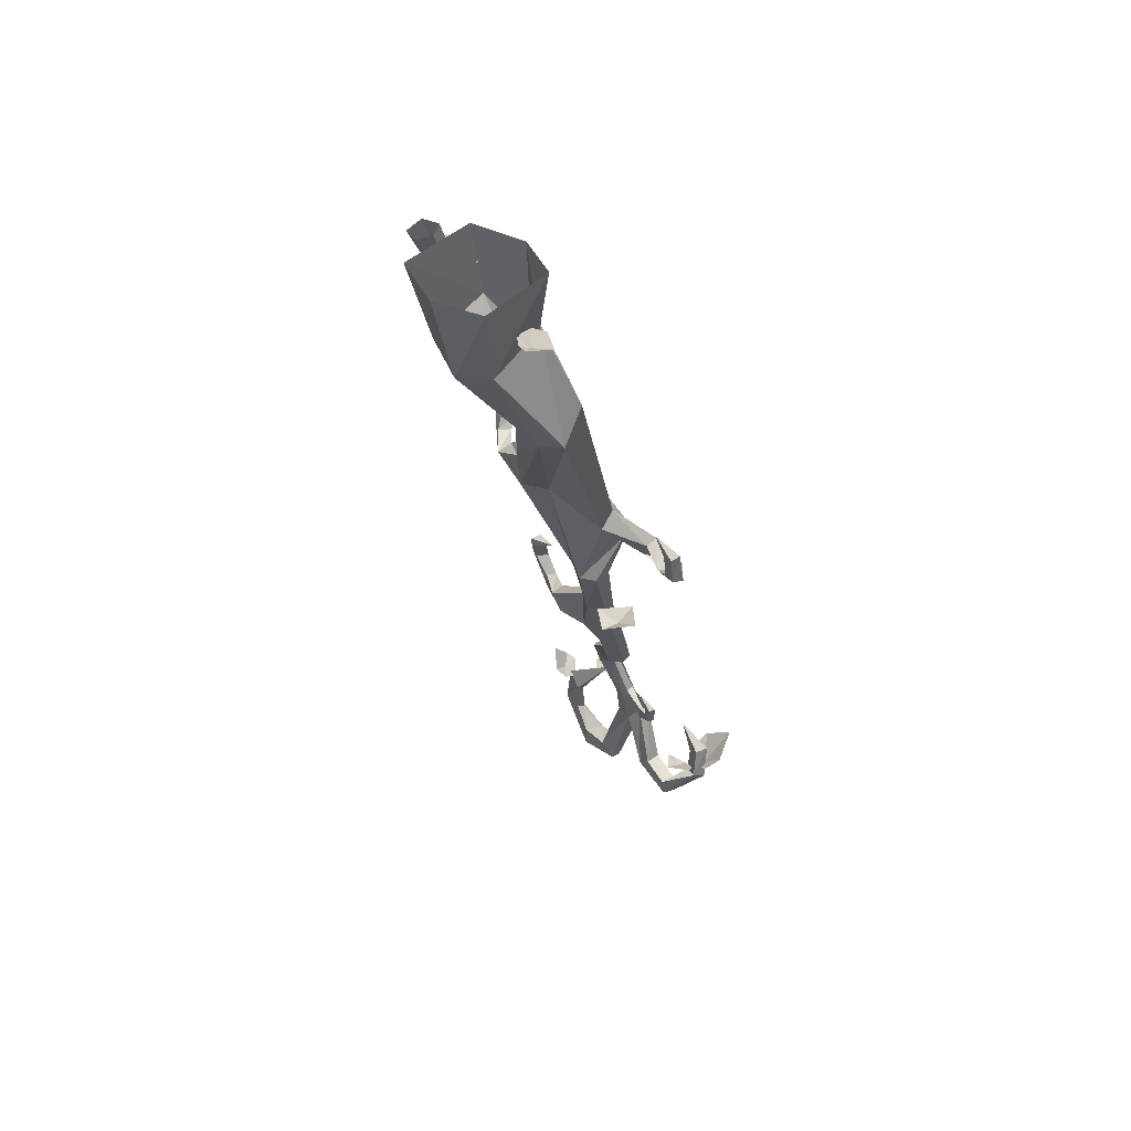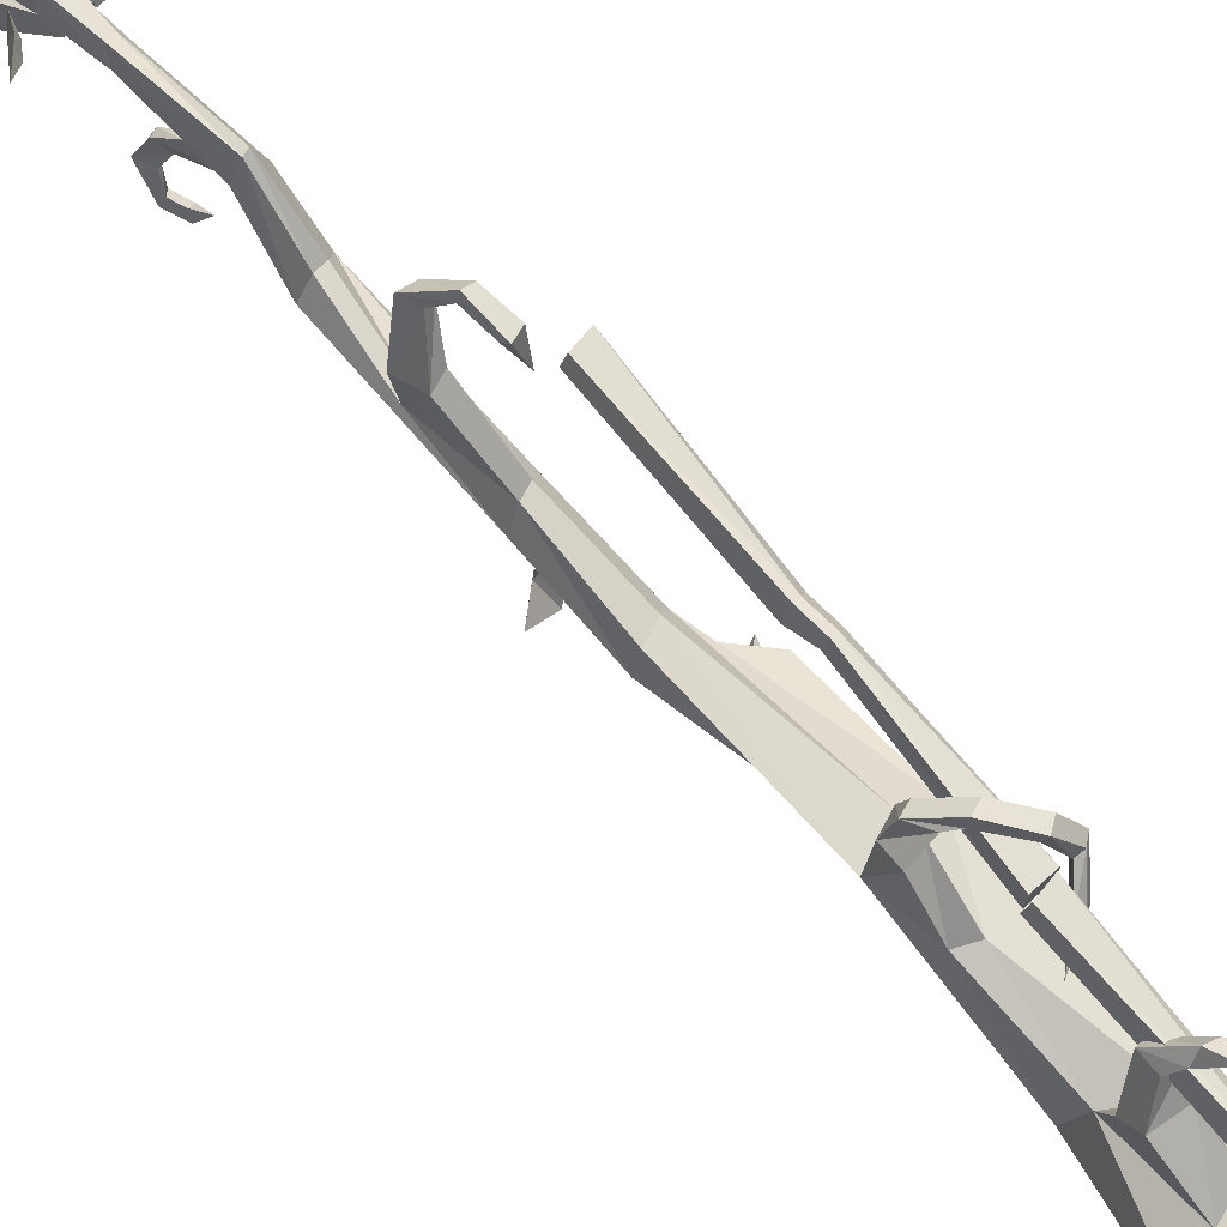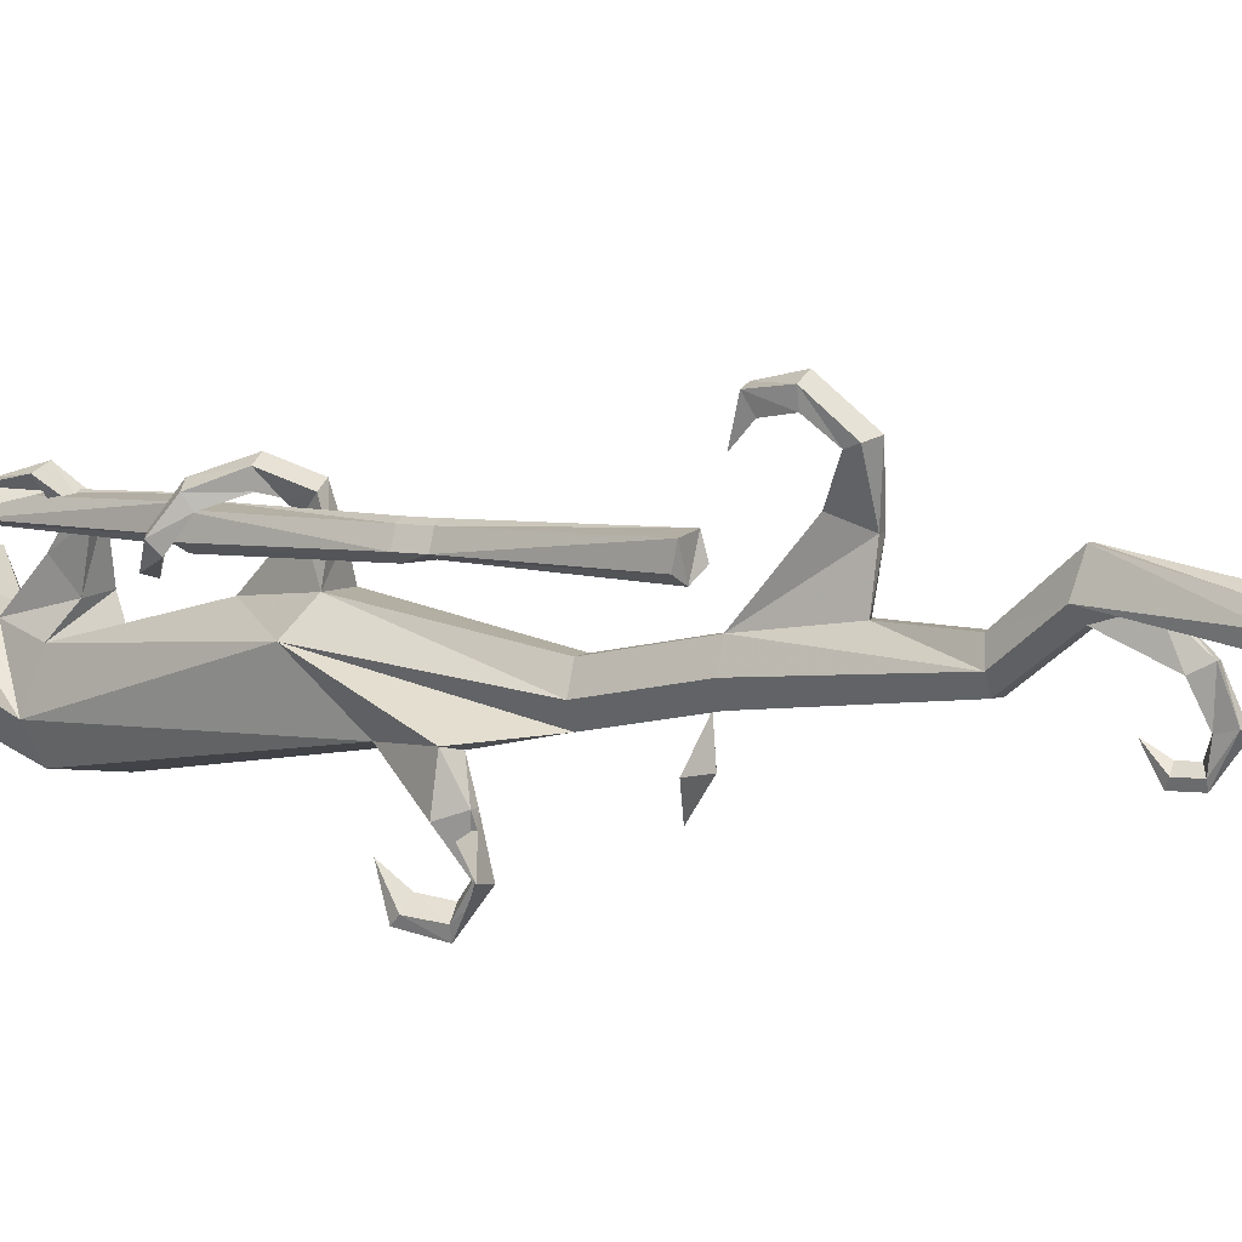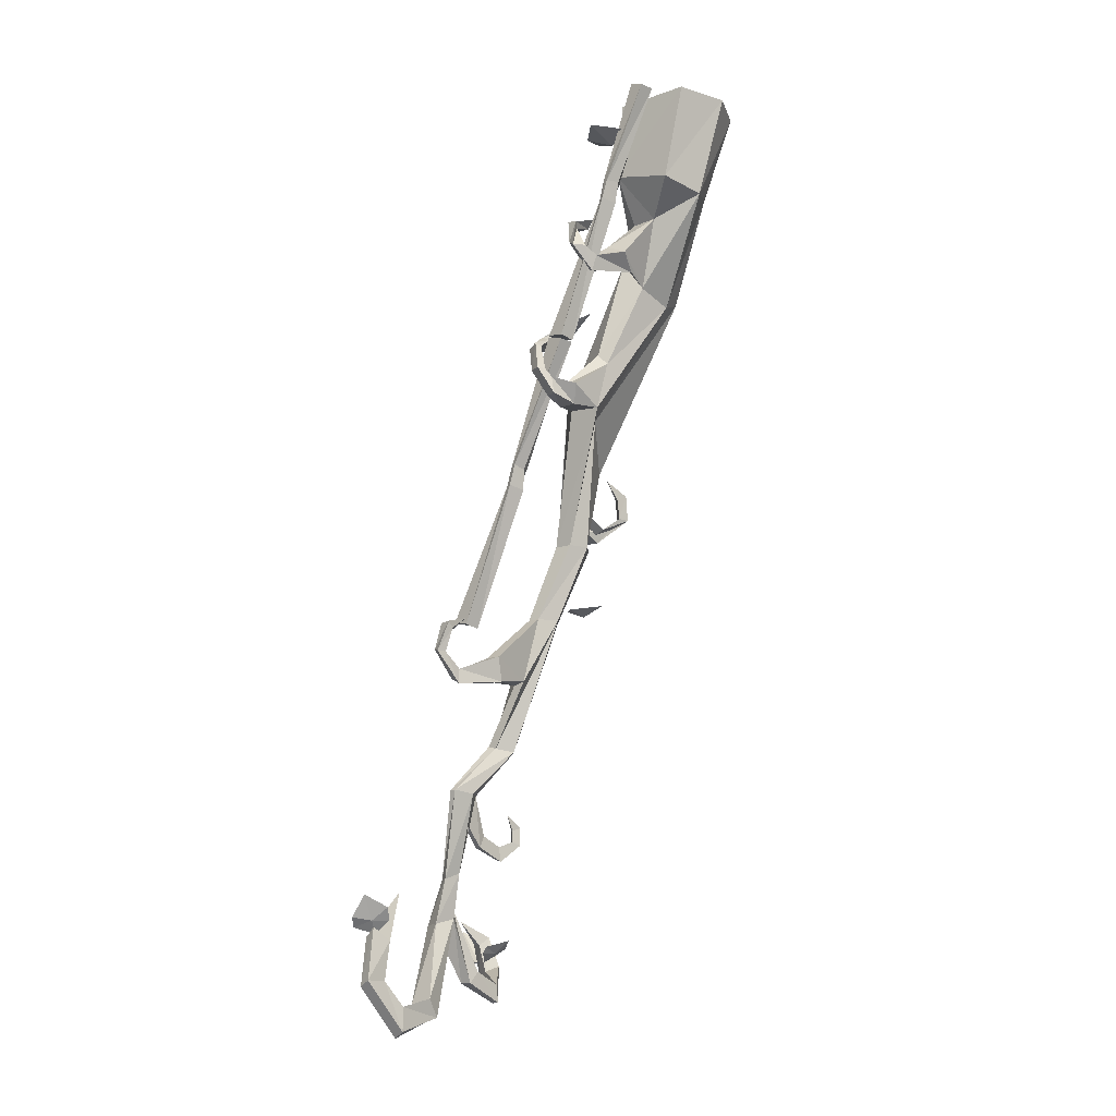
<metadata>
{"format":"obj","ext":"obj","renderer":"f3d","projection":"perspective","resolution":1024,"background":"white","views":[{"elev":46.7,"azim":134.7,"up":"+Y"},{"elev":73.1,"azim":118.5,"up":"+Z"},{"elev":5.3,"azim":-68.6,"up":"+Z"},{"elev":-15.2,"azim":36.9,"up":"+Y"}]}
</metadata>
<code>
v -0.4453 0.5938 0.1641
v -0.2891 0.9531 0.1641
v -0.2656 0.9531 0.1562
v -0.4141 0.5938 0.1484
v -0.4375 0.5938 0.2031
v -0.2734 0.9453 0.1953
v -0.2734 1.008 0.1641
v -0.2422 1 0.1484
v -0.2266 1 0.1719
v -0.2422 0.9453 0.1641
v -0.3828 0.5781 0.1719
v -0.3906 0.5859 0.2109
v -0.2578 0.9531 0.2031
v -0.2578 1.008 0.1953
v -0.1641 1.266 0.1953
v -0.1797 1.266 0.1562
v -0.1484 1.258 0.1406
v -0.1172 1.25 0.1641
v -0.2422 1 0.2031
v -0.125 1.25 0.2031
v -0.4219 0.5859 0.1406
v -0.4531 0.5938 0.1562
v -0.4453 0.5938 0.1953
v -0.3984 0.5781 0.2031
v -0.3906 0.5781 0.1641
v -0.5469 0.2422 0.1719
v -0.5547 0.25 0.1484
v -0.5859 0.25 0.1641
v -0.5703 0.25 0.1953
v -0.5547 0.25 0.2031
v -0.5547 0.1875 0.1641
v -0.5781 0.1953 0.1562
v -0.6016 0.1953 0.1641
v -0.5859 0.1953 0.1953
v -0.5703 0.1953 0.2031
v -0.7031 -0.1797 0.1719
v -0.7266 -0.1641 0.1484
v -0.7578 -0.1562 0.1641
v -0.7578 -0.1641 0.2031
v -0.7109 -0.1719 0.2109
v -0.25 1.117 0.1719
v -0.3125 1.141 0.1953
v -0.3047 1.141 0.1484
v -0.25 1.141 0.1172
v -0.2031 1.141 0.1406
v -0.1953 1.141 0.1953
v -0.25 1.141 0.2656
v -0.1797 1.078 -0.1172
v -0.1484 1.102 -0.1406
v -0.1484 1.102 -0.1172
v -0.1719 1.102 -0.08594
v -0.2109 1.102 -0.09375
v -0.2266 1.102 -0.125
v -0.1953 1.102 -0.1797
v -0.5312 0.04688 0.04688
v -0.4844 0.04688 0.04688
v -0.3516 0.3984 0.1016
v -0.4375 0.4062 0.1016
v -0.5547 0.04688 0
v -0.6172 -0.1562 0.03906
v -0.5938 -0.1562 0.08594
v -0.5625 -0.1562 0.08594
v -0.4609 0.04688 0
v -0.3984 0.3828 0.04688
v -0.2422 0.7188 -0.07812
v -0.3281 0.5234 0.08594
v -0.3594 0.4453 0.1875
v -0.3828 0.3984 0.1641
v -0.4297 0.3984 0.1641
v -0.4062 0.4453 0.1875
v -0.3594 0.5547 0.08594
v -0.4922 0.4375 0.04688
v -0.5312 0.04688 -0.03906
v -0.5938 -0.1562 0
v -0.7109 -0.5 0.03906
v -0.7344 -0.5 0.07031
v -0.625 -0.3359 0.1094
v -0.6172 -0.3438 0.2031
v -0.625 -0.2812 0.2266
v -0.5859 -0.2812 0.2266
v -0.5938 -0.3281 0.1094
v -0.5312 -0.1562 0.03906
v -0.4844 0.04688 -0.03906
v -0.5547 0.1719 -0.0625
v -0.4688 0.2734 -0.07031
v -0.2578 0.75 -0.1484
v -0.1094 1.008 -0.07812
v -0.07031 0.9844 0.007812
v -0.2578 0.75 0.01562
v -0.4297 0.4609 0.2109
v -0.4062 0.4609 0.2344
v -0.3984 0.4141 0.2344
v -0.4297 0.4141 0.2188
v -0.4609 0.4844 0.25
v -0.4531 0.4844 0.2188
v -0.4219 0.4844 0.2422
v -0.4297 0.4844 0.2656
v -0.4609 0.5703 0.2344
v -0.4922 0.5625 0.2188
v -0.4844 0.5469 0.1953
v -0.4531 0.5625 0.2188
v -0.4688 0.6016 0.1641
v -0.4844 0.6094 0.1719
v -0.5078 0.6016 0.1641
v -0.4922 0.5859 0.1406
v -0.4219 0.625 0.1094
v -0.4141 0.6328 0.1328
v -0.4297 0.6406 0.1484
v -0.4453 0.6406 0.1172
v -0.3438 0.6562 0.1406
v -0.5938 0.1875 -0.05469
v -0.5625 -0.1562 0
v -0.6875 -0.5078 0.03906
v -0.7422 -0.625 0.125
v -0.7578 -0.6172 0.125
v -0.7734 -0.6016 0.1484
v -0.7109 -0.4922 0.1094
v -0.5938 -0.3438 0.2031
v -0.6484 -0.3594 0.3125
v -0.6797 -0.3438 0.3047
v -0.6719 -0.3203 0.2969
v -0.6484 -0.3203 0.3125
v -0.3203 0.8359 0.01562
v -0.3438 0.8594 -0.07812
v -0.5156 0.3047 -0.0625
v -0.6016 0.1953 -0.1406
v -0.5938 0.1484 -0.125
v -0.5703 0.1484 -0.125
v -0.5625 0.1953 -0.1406
v -0.3203 0.8359 -0.1406
v -0.2656 1.047 -0.0625
v -0.2422 1.25 -0.1172
v -0.04688 1.25 -0.125
v 0 1.25 -0.007812
v -0.1094 1.008 0.1172
v -0.1953 0.9297 0.04688
v -0.2344 0.8125 0.1328
v -0.25 0.7734 0.07812
v -0.3047 1.055 0.007812
v -0.2812 1.25 -0.007812
v -0.2656 0.9297 0.03906
v -0.2656 1.047 0.1172
v -0.2422 1.25 0.125
v -0.04688 1.25 0.125
v -0.6562 -0.5078 0.07031
v -0.7188 -0.625 0.1641
v -0.7891 -0.8281 0.1328
v -0.75 -0.7109 0.1406
v -0.75 -0.7578 0.09375
v -0.75 -0.7266 0.07812
v -0.7734 -0.7266 0.07812
v -0.7656 -0.6953 0.1484
v -0.8203 -0.8125 0.1094
v -0.8359 -0.8359 0.1328
v -0.7578 -0.6172 0.2109
v -0.6875 -0.5 0.1094
v -0.7422 -0.6172 0.2109
v -0.8047 -0.8438 0.1719
v -0.8281 -0.9609 0.1797
v -0.8125 -0.9453 0.125
v -0.8047 -0.8203 0.1172
v -0.7656 -0.7578 0.09375
v -0.7578 -0.7812 0.02344
v -0.7422 -0.7891 0.01562
v -0.7422 -0.75 0.02344
v -0.75 -0.75 0.01562
v -0.8281 -0.8438 0.1562
v -0.875 -0.9609 0.1562
v -0.8672 -1.172 0.2266
v -0.8047 -1.156 0.2266
v -0.8125 -1.203 0.1875
v -0.875 -0.9688 0.125
v -0.8359 -1.109 0.0625
v -0.8047 -1.109 0.0625
v -0.8359 -0.9141 0.1016
v -0.8672 -0.9141 0.09375
v -0.5469 0.1562 -0.1953
v -0.5703 0.1562 -0.2109
v -0.5781 0.125 -0.2109
v -0.6328 0.125 -0.2031
v -0.5156 0.1953 -0.2734
v -0.5234 0.1953 -0.2422
v -0.5469 0.1953 -0.2656
v -0.5391 0.1953 -0.2891
v -0.5391 0.2734 -0.2734
v -0.5156 0.2656 -0.2656
v -0.5234 0.25 -0.2344
v -0.5469 0.2578 -0.2578
v -0.5312 0.2969 -0.1953
v -0.6562 -0.2812 0.3594
v -0.6641 -0.2812 0.3828
v -0.6875 -0.2734 0.3672
v -0.6797 -0.2734 0.3359
v -0.6641 -0.2188 0.3281
v -0.6406 -0.2188 0.3516
v -0.6406 -0.2031 0.3672
v -0.6719 -0.2031 0.3594
v -0.6484 -0.1797 0.2891
v -0.2969 0.7969 0.07031
v -0.2969 0.8438 0.125
v -0.3125 0.8125 0.1641
v -0.2891 0.7969 0.1875
v -0.3047 0.7578 0.1875
v -0.3281 0.7656 0.1719
v -0.3516 0.8359 0.2266
v -0.3203 0.8281 0.2031
v -0.3047 0.8203 0.2188
v -0.3281 0.8203 0.2422
v -0.3359 0.8984 0.2188
v -0.3672 0.9062 0.2109
v -0.3672 0.8828 0.1875
v -0.3438 0.8828 0.2031
v -0.3516 0.9062 0.1406
v -0.3359 0.9297 0.1406
v -0.7422 -0.7422 -0.03125
v -0.7344 -0.7422 -0.04688
v -0.7188 -0.7422 -0.03906
v -0.7266 -0.7344 -0.01562
v -0.7266 -0.7031 -0.01562
v -0.7422 -0.7031 -0.03125
v -0.7344 -0.6953 -0.04688
v -0.7188 -0.6953 -0.03906
v -0.7266 -0.6641 0.007812
v -0.4688 -0.1016 -0.07812
v -0.5234 -0.1172 -0.007812
v -0.5312 -0.125 -0.07812
v -0.5312 -0.08594 -0.1406
v -0.5859 -0.1016 -0.07812
v -0.8438 -1.211 0.1875
v -0.8516 -1.258 0.3047
v -0.8828 -1.203 0.2969
v -0.8203 -1.18 0.3125
v -0.8203 -1.242 0.3125
v -0.8438 -1.117 0.4219
v -0.875 -1.133 0.4141
v -0.8594 -1.133 0.3594
v -0.8359 -1.117 0.3672
v -0.8281 -1.016 0.3594
v -0.8438 -0.9844 0.4062
v -0.875 -1.008 0.3984
v -0.8438 -1.023 0.3516
v -0.875 -0.8828 0.2734
v -0.8047 -1.078 0.03125
v -0.8516 -1.086 0.03125
v -0.8359 -1.117 -0.0625
v -0.8281 -1.156 -0.0625
v -0.7969 -1.156 -0.04688
v -0.7969 -1.109 -0.03906
v -0.8672 -1.07 -0.07812
v -0.9062 -1.078 -0.1016
v -0.8828 -1.07 -0.1328
v -0.8516 -1.055 -0.1172
v -0.875 -0.9766 -0.1016
v -0.8828 -1 -0.07031
v -0.9219 -0.9922 -0.09375
v -0.9062 -0.9688 -0.1172
v -0.9062 -0.9375 -0.01562
v -0.8281 -1.023 -0.07031
v -0.8281 -1.008 -0.03125
v -0.8438 -1.023 -0.03906
v -0.8672 -1.047 -0.07031
v -0.8516 -1.023 -0.1094
v -0.8281 -1.008 -0.1172
v -0.7812 -0.9922 -0.07031
v -0.9141 -1.047 -0.1094
v -0.9141 -0.9922 -0.1641
v -0.875 -1.023 -0.1406
v -0.8828 -1.047 -0.08594
v -0.9219 -1.039 -0.04688
v -0.9688 -1 -0.0625
v -0.9922 -0.9531 -0.1328
v -0.9219 -0.9531 0.3281
v -0.9141 -0.9297 0.2891
v -0.8984 -0.9453 0.2969
v -0.8828 -0.9688 0.3359
v -0.9219 -0.9609 0.3672
v -0.9531 -0.9375 0.3594
v -0.9844 -0.9219 0.3047
v -0.8359 -0.9688 0.4219
v -0.875 -0.9609 0.4531
v -0.8906 -0.9844 0.4297
v -0.8516 -1 0.3906
v -0.8047 -0.9688 0.3906
v -0.7891 -0.9375 0.4141
v -0.8281 -0.9062 0.4609
f 1 2 3
f 1 3 4
f 1 4 5
f 1 5 2
f 2 5 6
f 3 10 4
f 4 10 11
f 4 11 12
f 4 12 5
f 5 12 6
f 6 12 13
f 7 14 15
f 7 15 16
f 7 16 8
f 8 16 17
f 8 17 9
f 9 17 18
f 9 18 19
f 10 13 11
f 11 13 12
f 19 18 20
f 19 20 14
f 14 20 15
f 21 22 23
f 21 23 24
f 21 24 25
f 21 25 26
f 21 26 27
f 21 27 22
f 22 27 28
f 22 28 23
f 23 28 29
f 23 29 24
f 24 29 30
f 24 30 25
f 25 30 26
f 31 35 36
f 31 36 37
f 31 37 32
f 32 37 38
f 32 38 33
f 33 38 39
f 33 39 34
f 34 39 40
f 34 40 35
f 35 40 36
f 36 40 37
f 37 40 39
f 37 39 38
f 2 6 7
f 2 7 8
f 2 8 3
f 3 8 9
f 3 9 10
f 6 13 14
f 6 14 7
f 9 19 10
f 10 19 13
f 19 14 13
f 26 30 31
f 26 31 32
f 26 32 27
f 27 32 33
f 27 33 28
f 28 33 34
f 28 34 29
f 29 34 35
f 29 35 30
f 30 35 31
f 41 42 43
f 41 43 44
f 41 44 45
f 41 45 46
f 41 46 47
f 41 47 42
f 48 49 50
f 48 50 51
f 48 51 52
f 48 52 53
f 48 53 54
f 48 54 49
f 55 56 57
f 55 57 58
f 55 58 59
f 55 59 60
f 55 60 61
f 55 61 56
f 56 61 62
f 56 62 63
f 56 63 64
f 56 64 57
f 57 64 65
f 57 65 66
f 57 66 67
f 57 67 68
f 57 68 58
f 58 68 69
f 58 69 70
f 58 70 71
f 58 71 72
f 58 72 59
f 59 72 73
f 59 73 74
f 59 74 60
f 60 74 75
f 60 75 76
f 60 76 61
f 61 76 77
f 61 77 78
f 61 78 79
f 61 79 62
f 62 79 80
f 62 80 81
f 62 81 82
f 62 82 63
f 63 82 83
f 63 83 84
f 63 84 85
f 63 85 64
f 64 85 86
f 64 86 65
f 65 86 87
f 65 87 88
f 65 88 89
f 65 89 66
f 66 89 71
f 66 71 70
f 66 70 67
f 67 70 90
f 67 90 91
f 67 91 68
f 68 91 92
f 68 92 69
f 69 92 93
f 69 93 70
f 70 93 90
f 90 93 94
f 90 94 95
f 90 95 91
f 91 95 96
f 91 96 92
f 92 96 97
f 92 97 93
f 93 97 94
f 94 97 98
f 94 98 99
f 94 99 95
f 95 99 100
f 95 100 96
f 96 100 101
f 96 101 97
f 97 101 98
f 98 101 102
f 98 102 103
f 98 103 99
f 99 103 104
f 99 104 100
f 100 104 105
f 100 105 101
f 101 105 102
f 102 105 106
f 102 106 107
f 102 107 103
f 103 107 108
f 103 108 104
f 104 108 109
f 104 109 105
f 105 109 106
f 106 109 110
f 106 110 107
f 107 110 108
f 108 110 109
f 73 72 111
f 73 111 84
f 73 84 83
f 73 83 112
f 73 112 74
f 74 112 113
f 74 113 75
f 75 113 114
f 75 114 115
f 75 115 76
f 76 115 116
f 76 116 117
f 76 117 77
f 77 117 81
f 77 81 118
f 77 118 78
f 78 118 119
f 78 119 120
f 78 120 79
f 79 120 121
f 79 121 80
f 80 121 122
f 80 122 118
f 80 118 81
f 72 123 124
f 72 124 125
f 72 125 111
f 111 125 126
f 111 126 127
f 111 127 84
f 84 127 128
f 84 128 85
f 85 128 129
f 85 129 125
f 85 125 130
f 85 130 86
f 86 130 131
f 86 131 87
f 87 131 132
f 87 132 133
f 87 133 88
f 88 133 134
f 88 134 135
f 88 135 136
f 88 136 89
f 89 136 137
f 89 137 138
f 89 138 123
f 89 123 71
f 71 123 72
f 125 124 130
f 130 124 139
f 130 139 131
f 131 139 140
f 131 140 132
f 124 123 141
f 124 141 142
f 124 142 139
f 139 142 143
f 139 143 140
f 142 135 144
f 142 144 143
f 135 134 144
f 83 82 112
f 112 82 145
f 112 145 113
f 113 145 146
f 113 146 114
f 114 146 147
f 114 147 148
f 114 148 149
f 114 149 150
f 114 150 115
f 115 150 151
f 115 151 152
f 115 152 116
f 116 152 153
f 116 153 154
f 116 154 155
f 116 155 117
f 117 155 156
f 117 156 81
f 81 156 82
f 82 156 145
f 145 156 157
f 145 157 146
f 146 157 158
f 146 158 147
f 147 158 159
f 147 159 160
f 147 160 161
f 147 161 148
f 148 161 153
f 148 153 152
f 148 152 162
f 148 162 149
f 149 162 163
f 149 163 164
f 149 164 150
f 150 164 165
f 150 165 151
f 151 165 166
f 151 166 162
f 151 162 152
f 156 155 157
f 157 155 167
f 157 167 158
f 158 167 168
f 158 168 159
f 159 168 169
f 159 169 170
f 159 170 160
f 160 170 171
f 160 171 172
f 160 172 173
f 160 173 174
f 160 174 175
f 160 175 161
f 161 175 153
f 153 175 176
f 153 176 154
f 154 176 172
f 154 172 167
f 154 167 155
f 125 129 126
f 126 129 177
f 126 177 178
f 126 178 127
f 127 178 179
f 127 179 128
f 128 179 180
f 128 180 129
f 129 180 177
f 177 180 181
f 177 181 182
f 177 182 178
f 178 182 183
f 178 183 179
f 179 183 184
f 179 184 180
f 180 184 181
f 181 184 185
f 181 185 186
f 181 186 182
f 182 186 187
f 182 187 183
f 183 187 188
f 183 188 184
f 184 188 185
f 185 188 189
f 185 189 186
f 186 189 187
f 187 189 188
f 118 122 119
f 119 122 190
f 119 190 191
f 119 191 120
f 120 191 192
f 120 192 121
f 121 192 193
f 121 193 122
f 122 193 190
f 190 193 194
f 190 194 195
f 190 195 191
f 191 195 196
f 191 196 192
f 192 196 197
f 192 197 193
f 193 197 194
f 194 197 198
f 194 198 195
f 195 198 196
f 196 198 197
f 123 138 199
f 123 199 141
f 141 199 200
f 141 200 136
f 141 136 142
f 142 136 135
f 136 200 137
f 137 200 201
f 137 201 202
f 137 202 138
f 138 202 203
f 138 203 199
f 199 203 204
f 199 204 200
f 200 204 201
f 201 204 205
f 201 205 206
f 201 206 202
f 202 206 207
f 202 207 203
f 203 207 208
f 203 208 204
f 204 208 205
f 205 208 209
f 205 209 210
f 205 210 206
f 206 210 211
f 206 211 207
f 207 211 212
f 207 212 208
f 208 212 209
f 209 212 213
f 209 213 214
f 209 214 210
f 210 214 211
f 211 214 213
f 211 213 212
f 162 166 163
f 163 166 215
f 163 215 216
f 163 216 164
f 164 216 217
f 164 217 165
f 165 217 218
f 165 218 166
f 166 218 215
f 215 218 219
f 215 219 220
f 215 220 216
f 216 220 221
f 216 221 217
f 217 221 222
f 217 222 218
f 218 222 219
f 219 222 223
f 219 223 220
f 220 223 221
f 221 223 222
f 224 225 226
f 224 226 227
f 227 226 228
f 228 226 225
f 172 171 229
f 172 229 168
f 172 168 167
f 168 229 169
f 169 229 230
f 169 230 231
f 169 231 170
f 170 231 232
f 170 232 171
f 171 232 233
f 171 233 229
f 229 233 230
f 230 233 234
f 230 234 235
f 230 235 231
f 231 235 236
f 231 236 232
f 232 236 237
f 232 237 233
f 233 237 234
f 234 237 238
f 234 238 239
f 234 239 235
f 235 239 240
f 235 240 236
f 236 240 241
f 236 241 237
f 237 241 238
f 238 241 242
f 238 242 239
f 239 242 240
f 240 242 241
f 176 175 243
f 176 243 244
f 176 244 172
f 172 244 173
f 173 244 245
f 173 245 246
f 173 246 174
f 174 246 247
f 174 247 243
f 174 243 175
f 244 243 248
f 244 248 245
f 245 248 249
f 245 249 250
f 245 250 246
f 246 250 251
f 246 251 247
f 247 251 252
f 247 252 248
f 247 248 243
f 248 252 249
f 249 252 253
f 249 253 254
f 249 254 250
f 250 254 255
f 250 255 251
f 251 255 256
f 251 256 252
f 252 256 253
f 253 256 257
f 253 257 254
f 254 257 255
f 255 257 256
f 258 259 260
f 258 260 261
f 258 261 262
f 258 262 263
f 258 263 264
f 258 264 259
f 265 266 267
f 265 267 268
f 265 268 269
f 265 269 270
f 265 270 271
f 265 271 266
f 272 273 274
f 272 274 275
f 272 275 276
f 272 276 277
f 272 277 278
f 272 278 273
f 279 280 281
f 279 281 282
f 279 282 283
f 279 283 284
f 279 284 285
f 279 285 280

</code>
